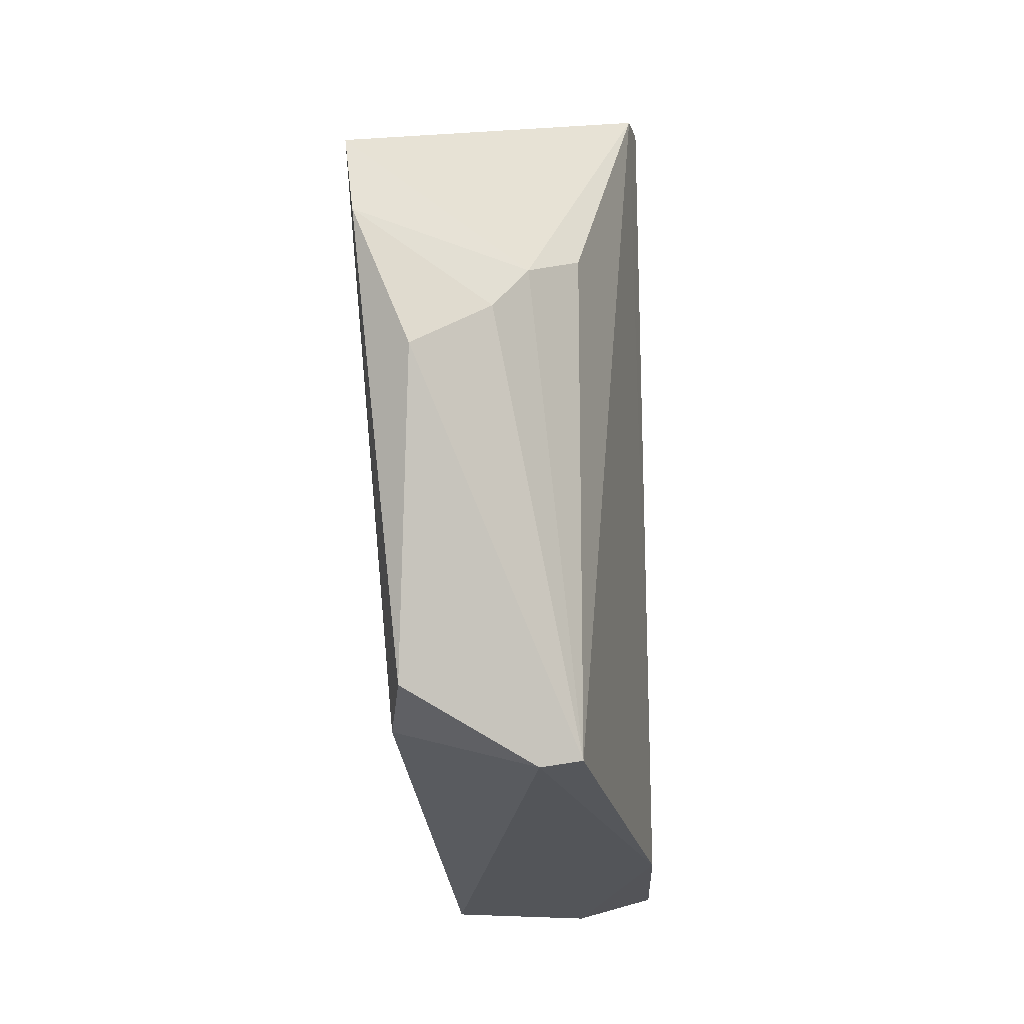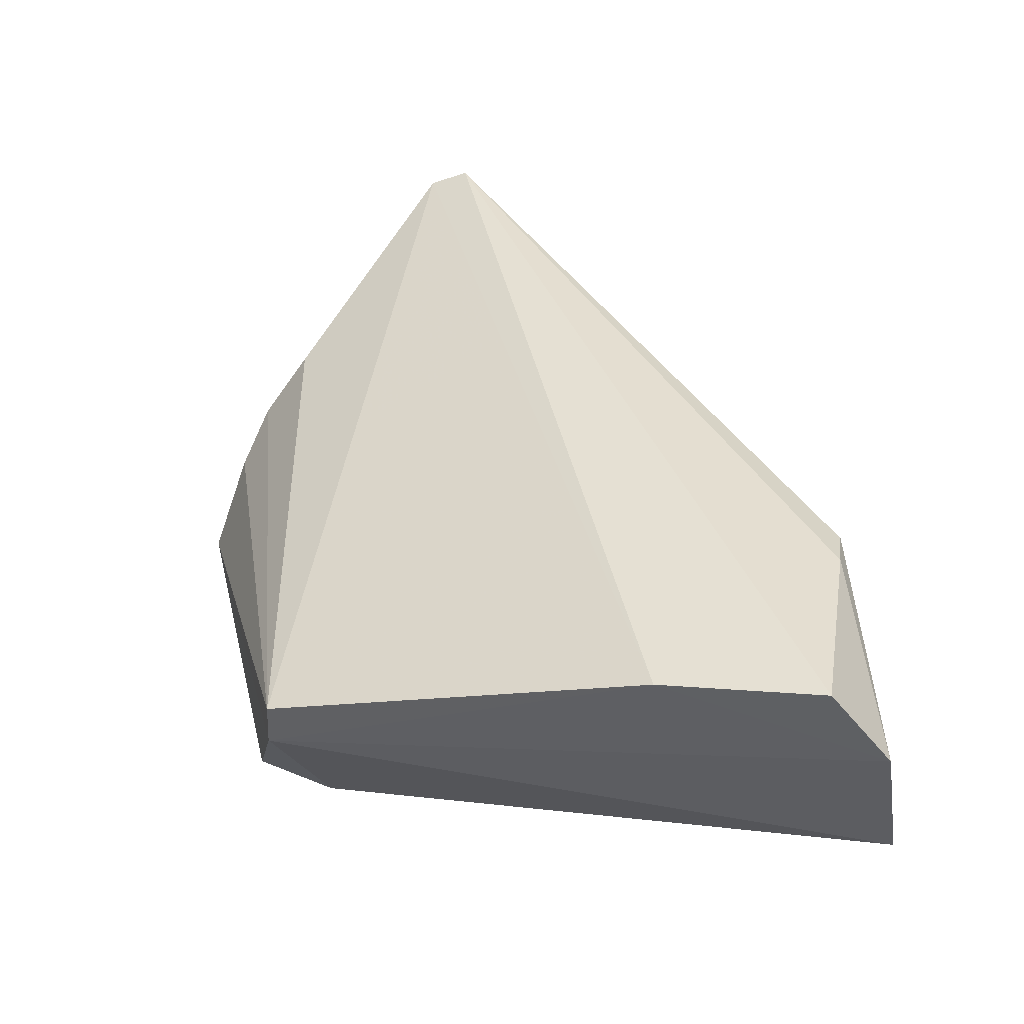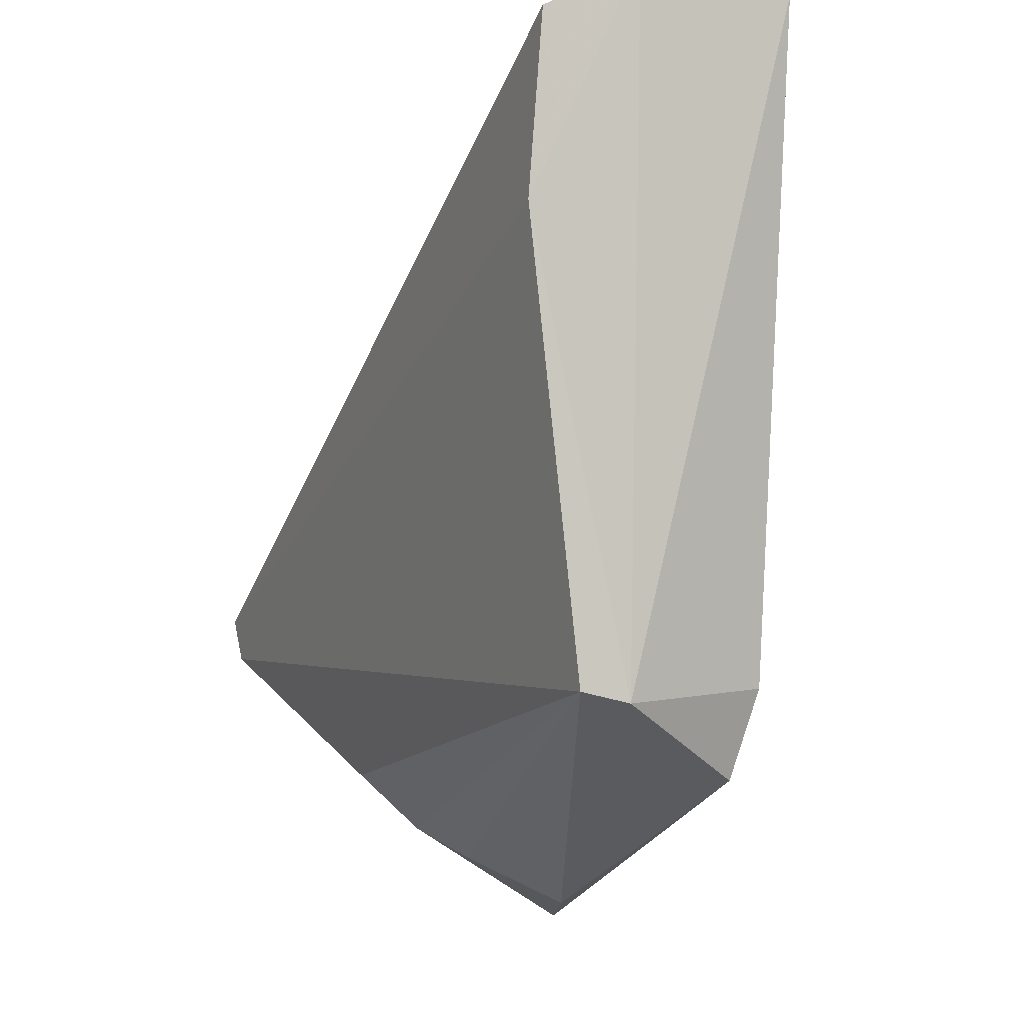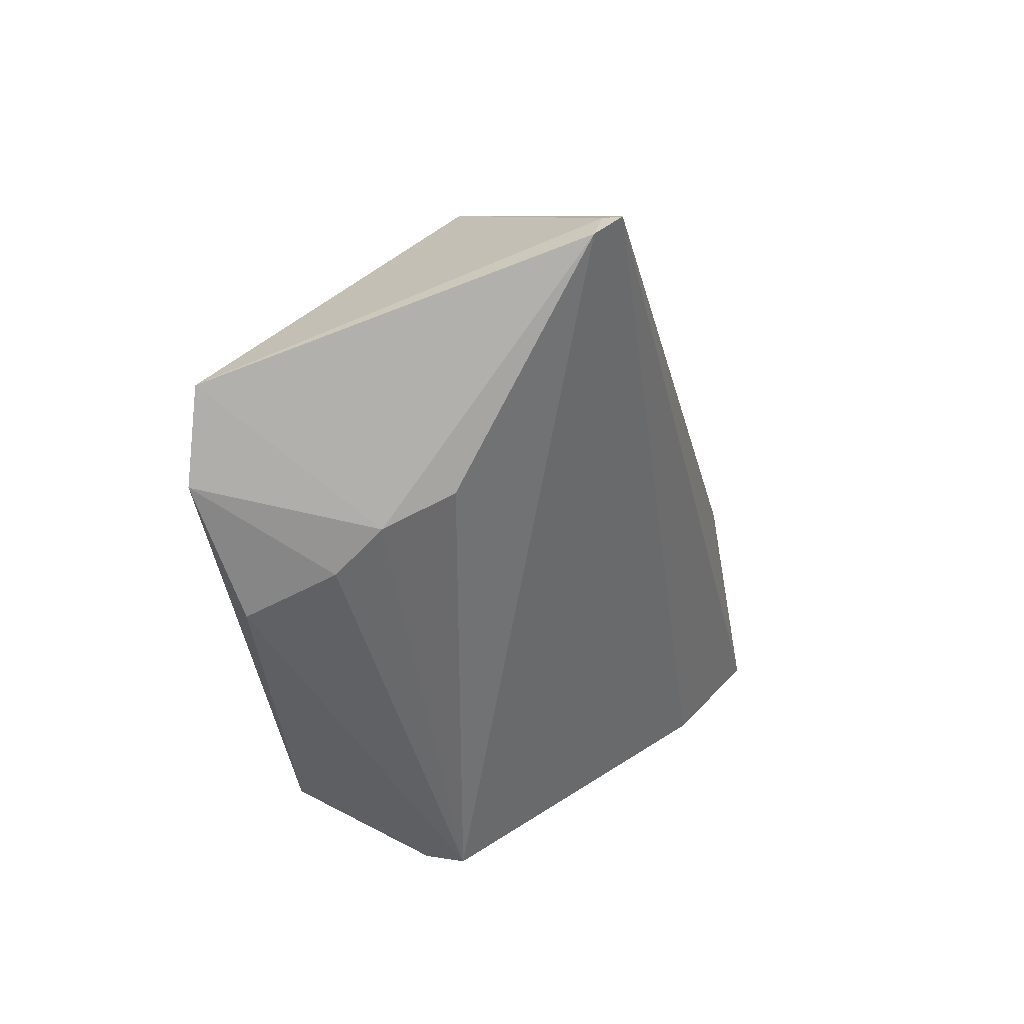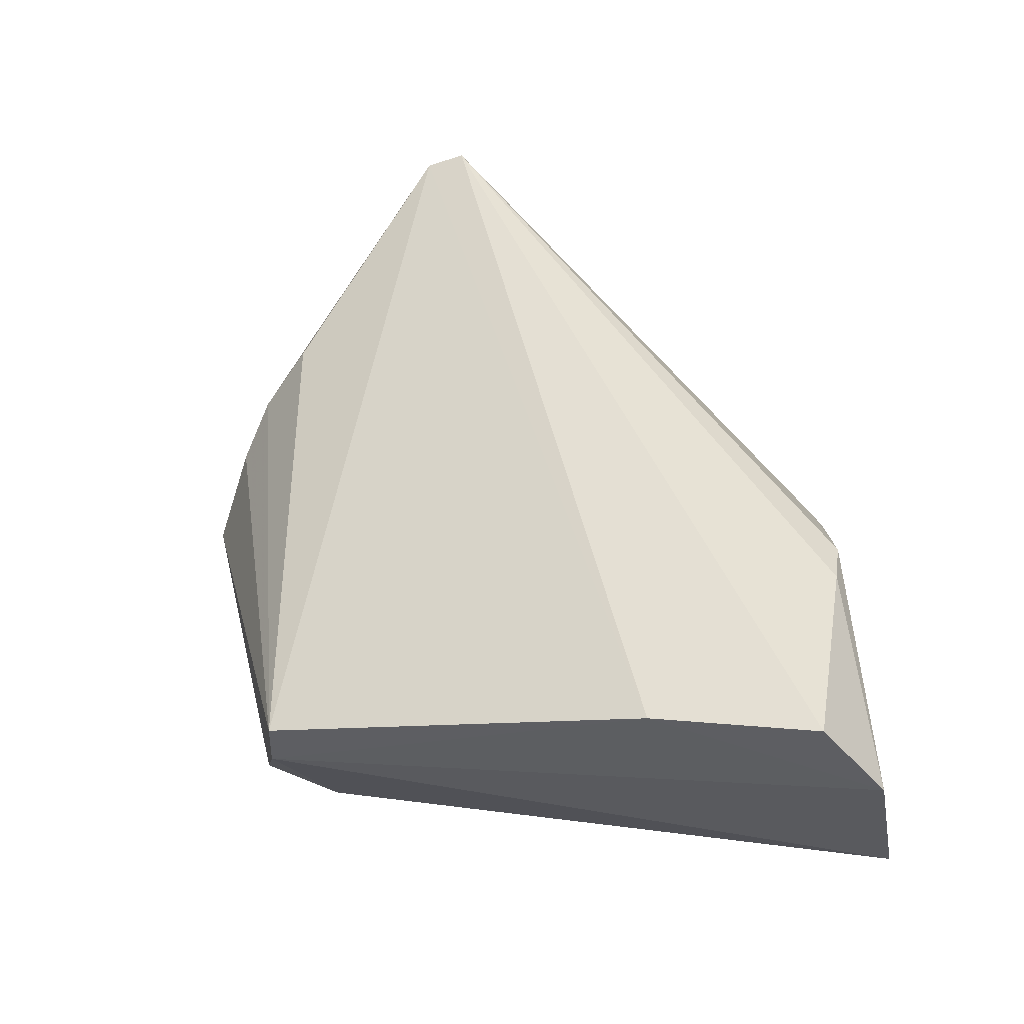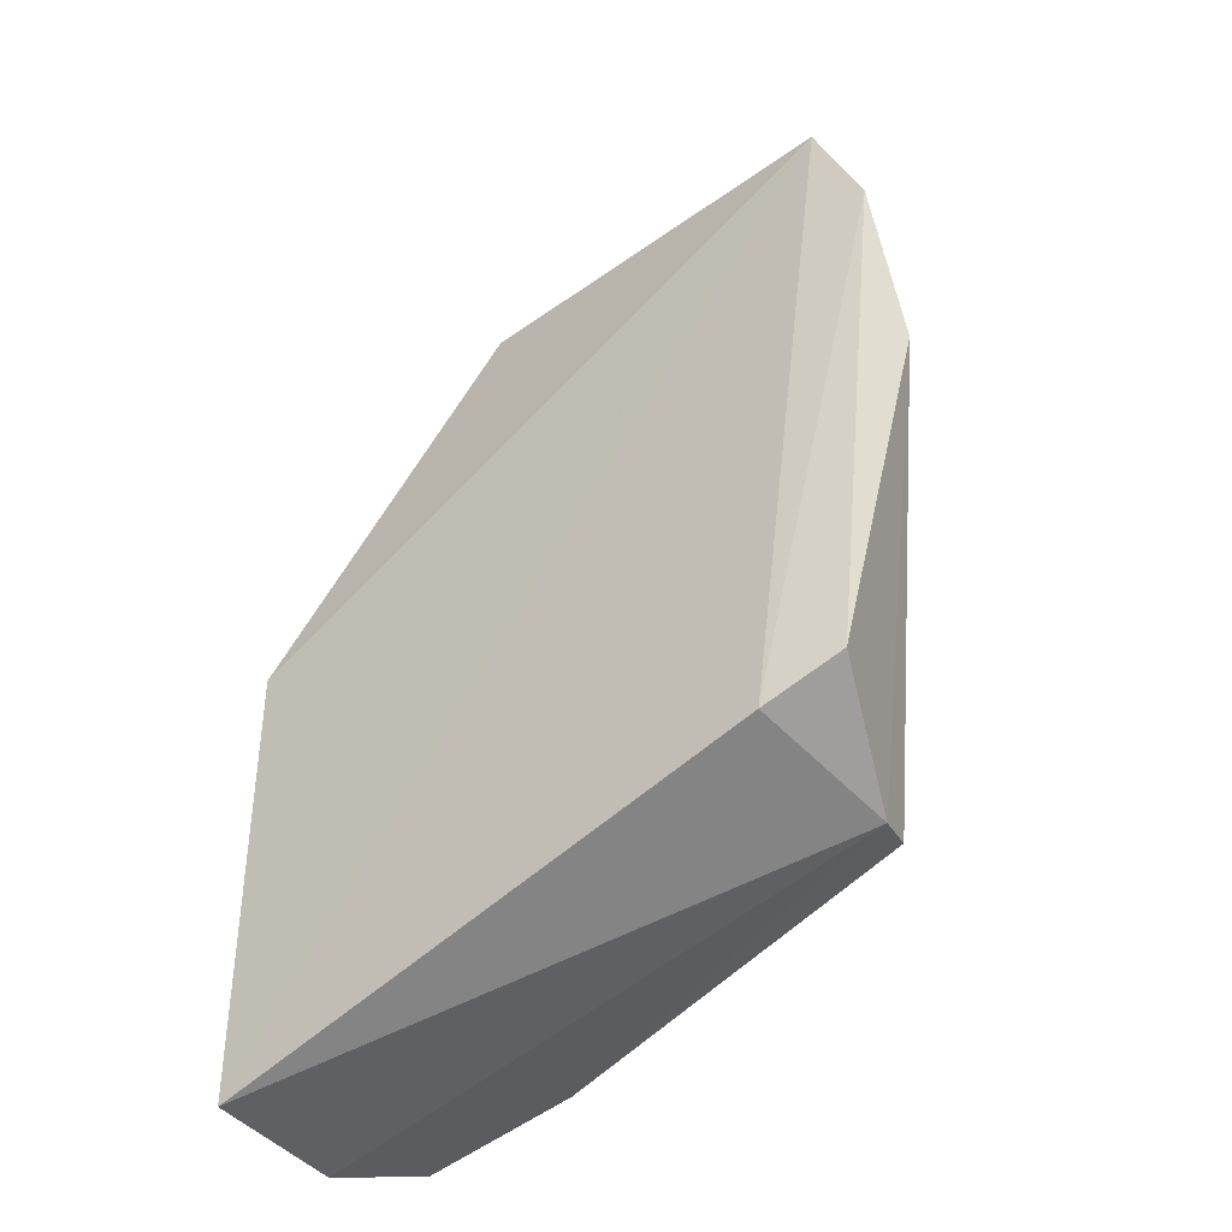
<metadata>
{"format":"obj","ext":"obj","renderer":"f3d","projection":"perspective","resolution":1024,"background":"white","views":[{"elev":-13.3,"azim":1.5,"up":"+Z"},{"elev":-42.5,"azim":98.5,"up":"+Z"},{"elev":-15.2,"azim":155.7,"up":"+Y"},{"elev":37.6,"azim":30.3,"up":"+Z"},{"elev":-37.3,"azim":100.0,"up":"+Z"},{"elev":-39.7,"azim":-55.5,"up":"+Z"}]}
</metadata>
<code>
v 0.009263 0.002808 0.1377
v 0.009027 0.001673 0.1377
v 0.00966 0.008119 0.1152
v 0.003323 0.01398 0.1139
v 0.002428 0.005672 0.1344
v 0.007962 0.01337 0.1202
v 0.008743 0.002634 0.1376
v 0.002526 -0.004231 0.1191
v 0.009689 0.01257 0.1143
v 0.002562 0.01321 0.126
v 0.0009482 -0.005177 0.1342
v 0.007408 -0.002753 0.1173
v 0.00744 0.01394 0.1137
v 0.007266 0.01351 0.1216
v 0.002204 -0.00212 0.1182
v 0.002868 -0.006372 0.1279
v 0.006228 -0.002971 0.1171
v 0.003892 0.01296 0.1254
v 0.001302 -0.006321 0.1317
v 0.007372 -0.002676 0.1315
v 0.005983 -0.004178 0.1307
v 0.005021 -0.005083 0.1294
f 1 2 3
f 7 2 1
f 7 1 5
f 9 6 1
f 9 1 3
f 10 5 1
f 11 7 5
f 11 2 7
f 11 5 10
f 11 10 4
f 12 3 2
f 13 9 3
f 13 6 9
f 14 1 6
f 14 6 13
f 14 13 4
f 14 4 10
f 15 11 4
f 17 4 13
f 17 15 4
f 17 8 15
f 17 16 8
f 17 12 16
f 17 13 3
f 17 3 12
f 18 14 10
f 18 10 1
f 18 1 14
f 19 15 8
f 19 11 15
f 19 8 16
f 20 12 2
f 21 2 11
f 21 11 19
f 21 20 2
f 21 12 20
f 22 21 19
f 22 19 16
f 22 16 12
f 22 12 21

</code>
